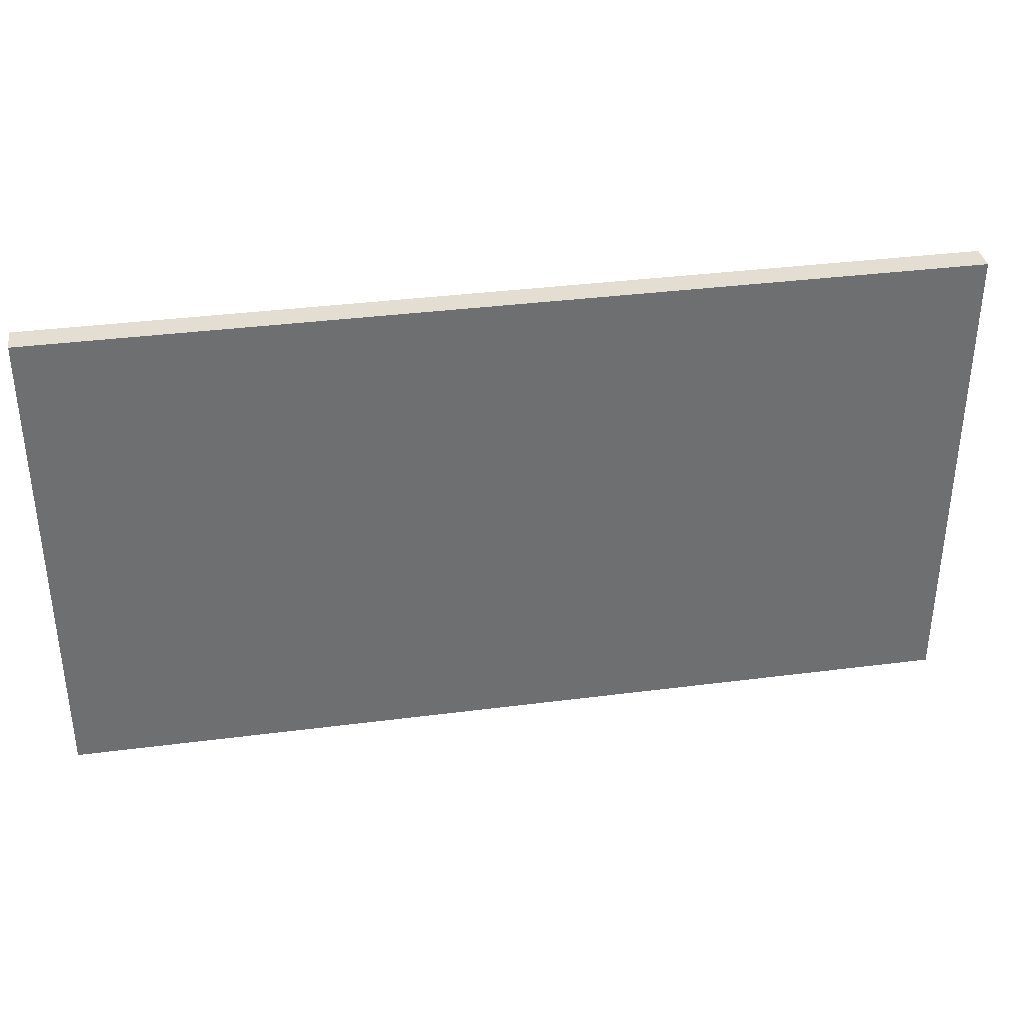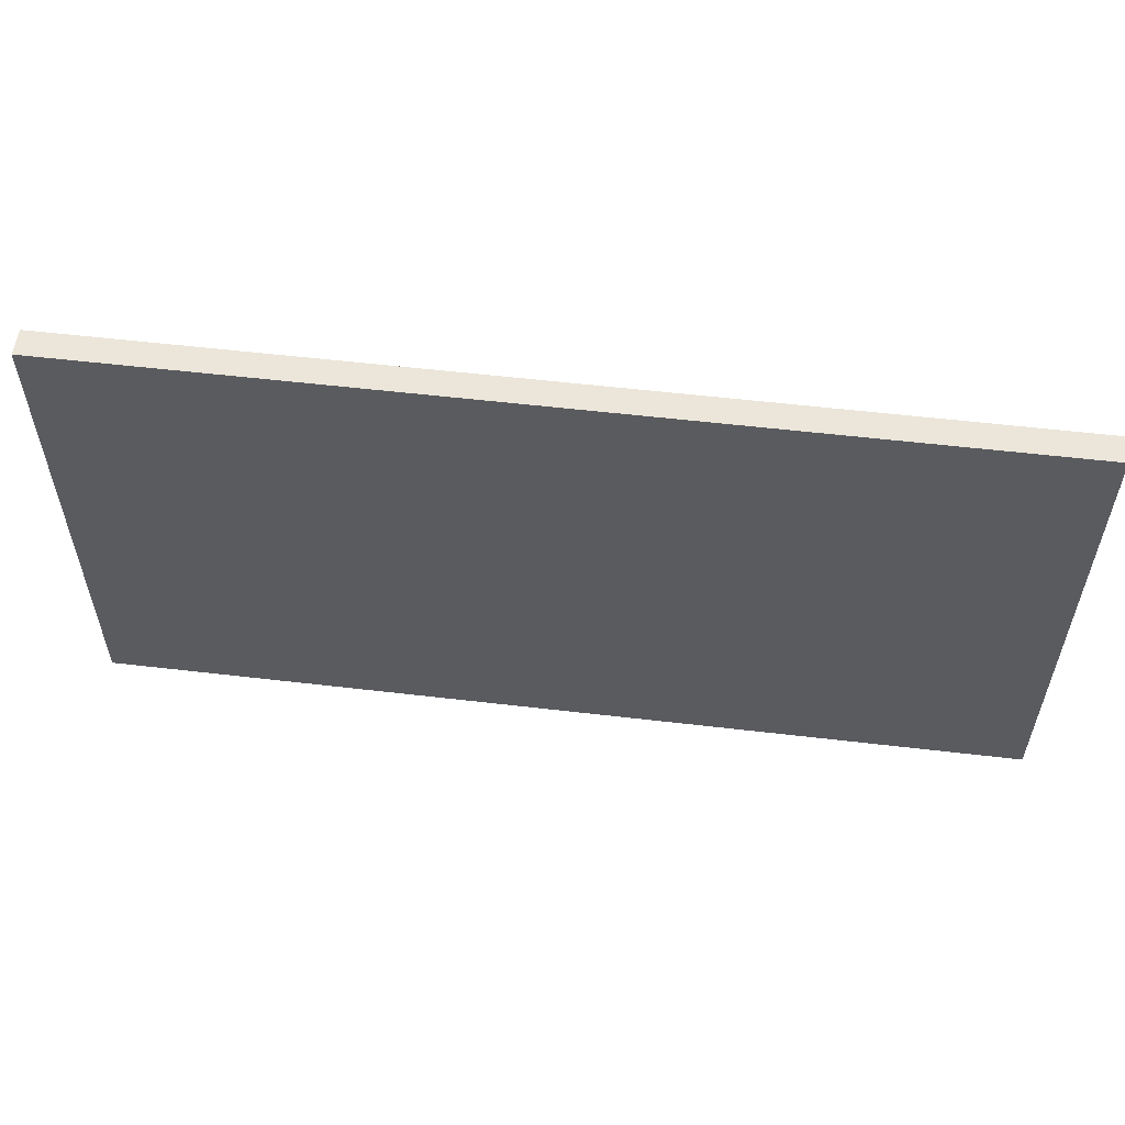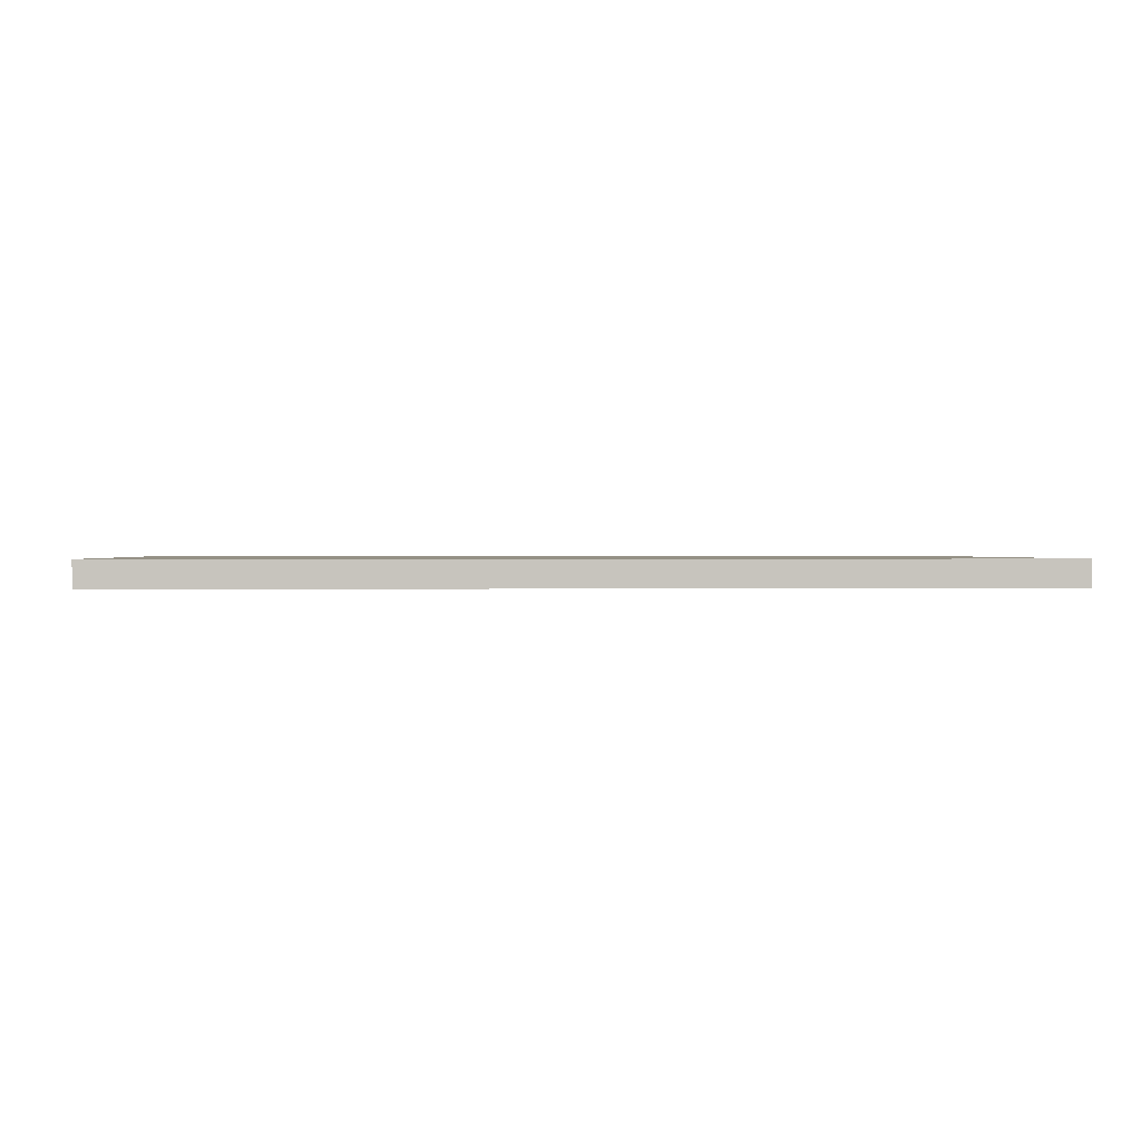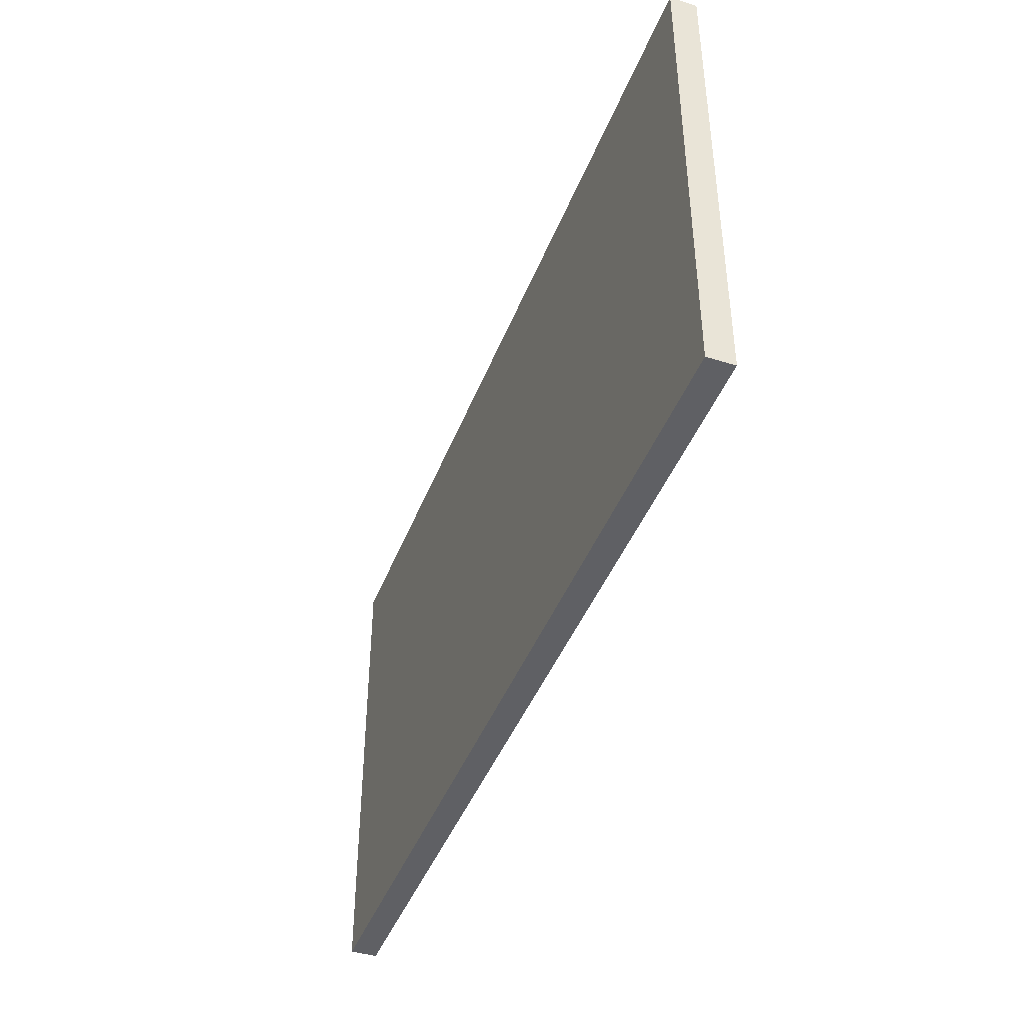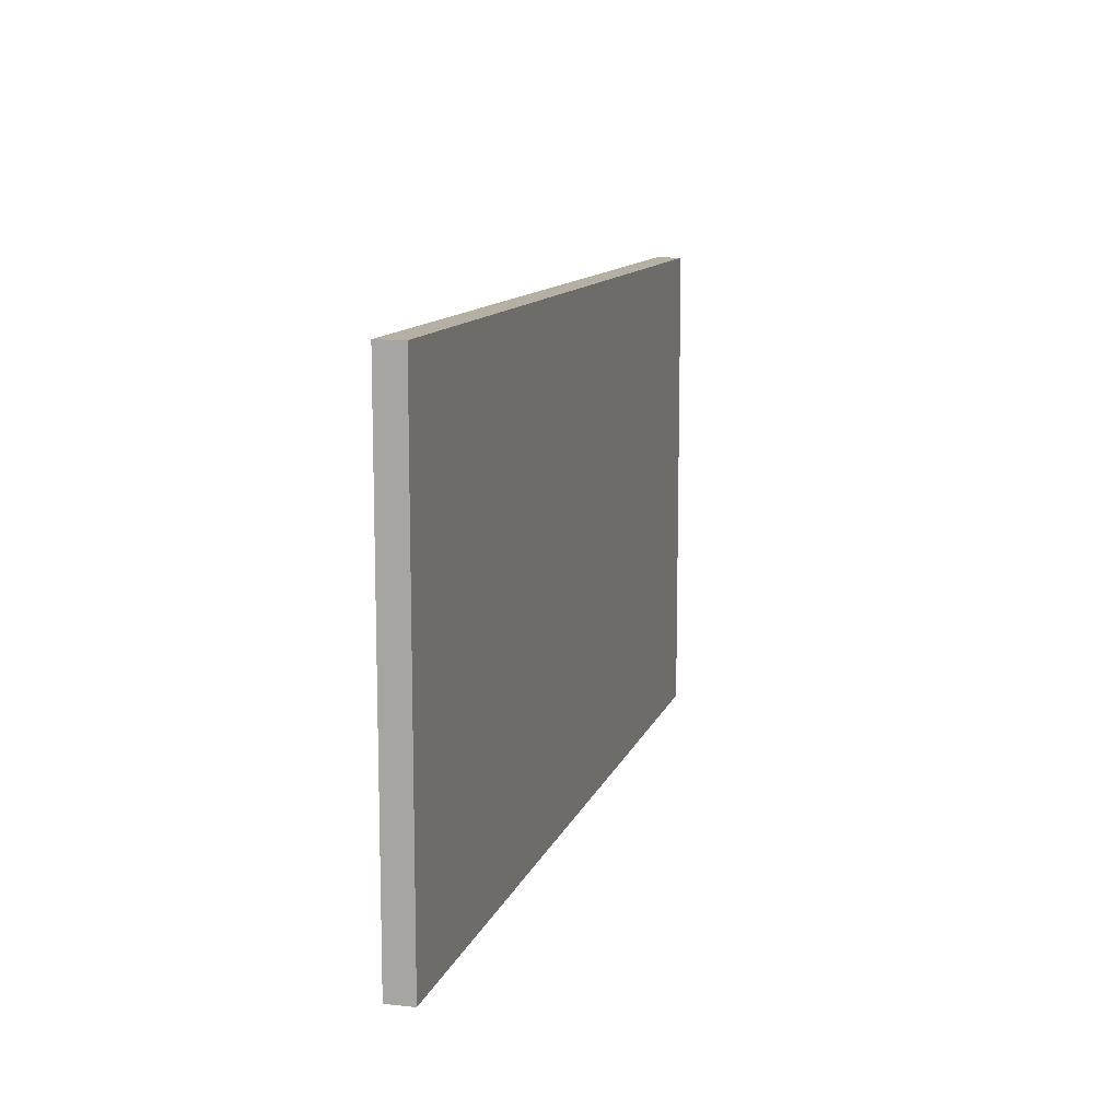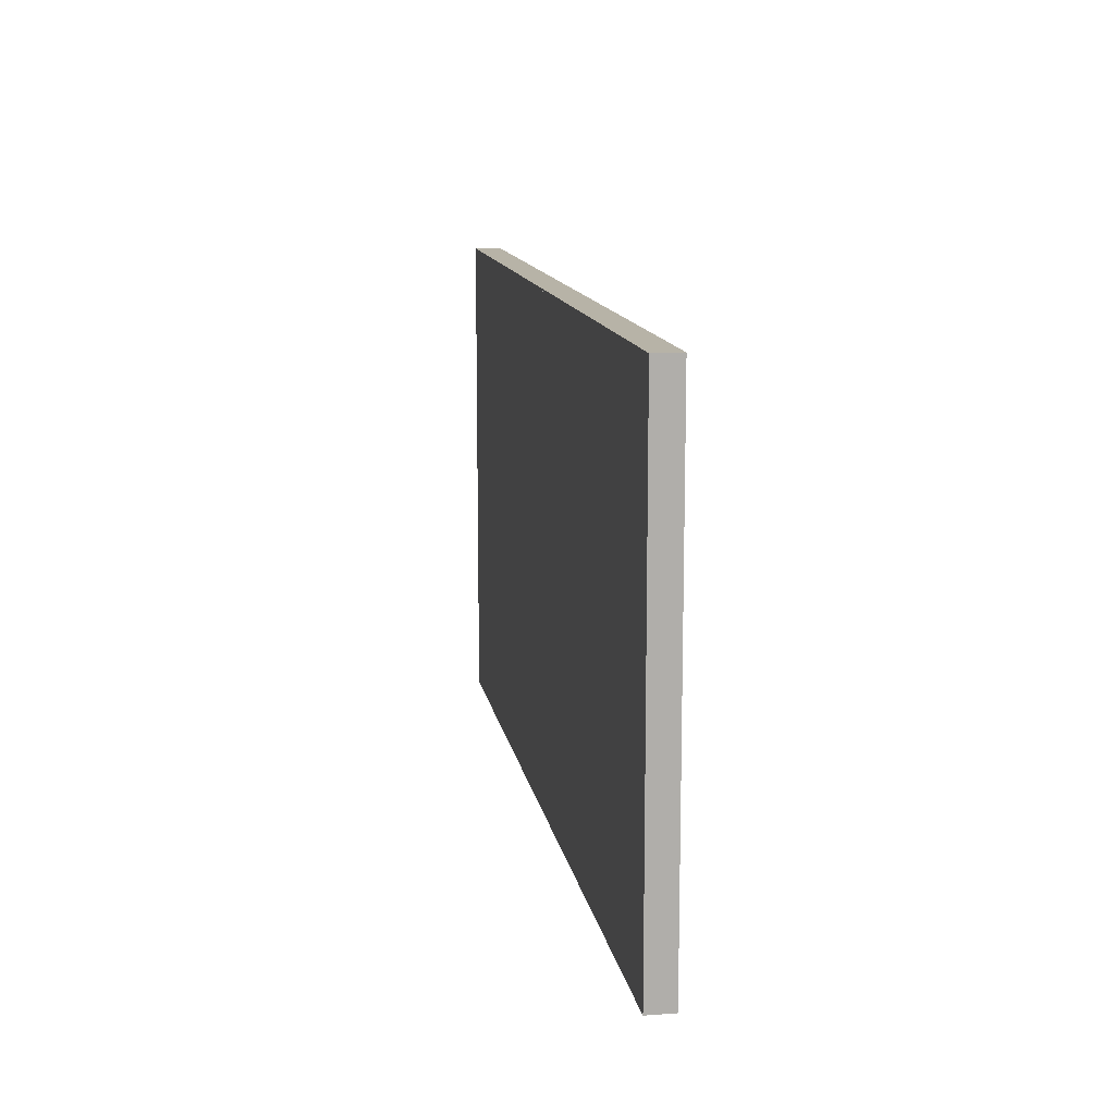
<metadata>
{"format":"obj","ext":"obj","renderer":"f3d","projection":"perspective","resolution":1024,"background":"white","views":[{"elev":36.0,"azim":170.4,"up":"+Z"},{"elev":56.2,"azim":-173.0,"up":"+Z"},{"elev":0.7,"azim":-4.5,"up":"+Y"},{"elev":-43.2,"azim":-110.3,"up":"+Z"},{"elev":11.5,"azim":105.0,"up":"+Z"},{"elev":12.6,"azim":80.4,"up":"+Z"}]}
</metadata>
<code>
g default
v -1e-06 -0.1156 2.137
v 3.977 -0.1156 2.137
v -1e-06 0.1156 2.137
v 3.977 0.1156 2.137
v -1e-06 0.1156 -2.137
v 3.977 0.1156 -2.137
v -1e-06 -0.1156 -2.137
v 3.977 -0.1156 -2.137
v -3.977 -0.1156 2.137
v -1e-06 -0.1156 2.137
v -3.977 0.1156 2.137
v -1e-06 0.1156 2.137
v -3.977 0.1156 -2.137
v -1e-06 0.1156 -2.137
v -3.977 -0.1156 -2.137
v -1e-06 -0.1156 -2.137
g polySurface50
f 1 2 4 3
f 3 4 6 5
f 5 6 8 7
f 7 8 2 1
f 2 8 6 4
f 7 1 3 5
f 9 10 12 11
f 11 12 14 13
f 13 14 16 15
f 15 16 10 9
f 10 16 14 12
f 15 9 11 13

</code>
